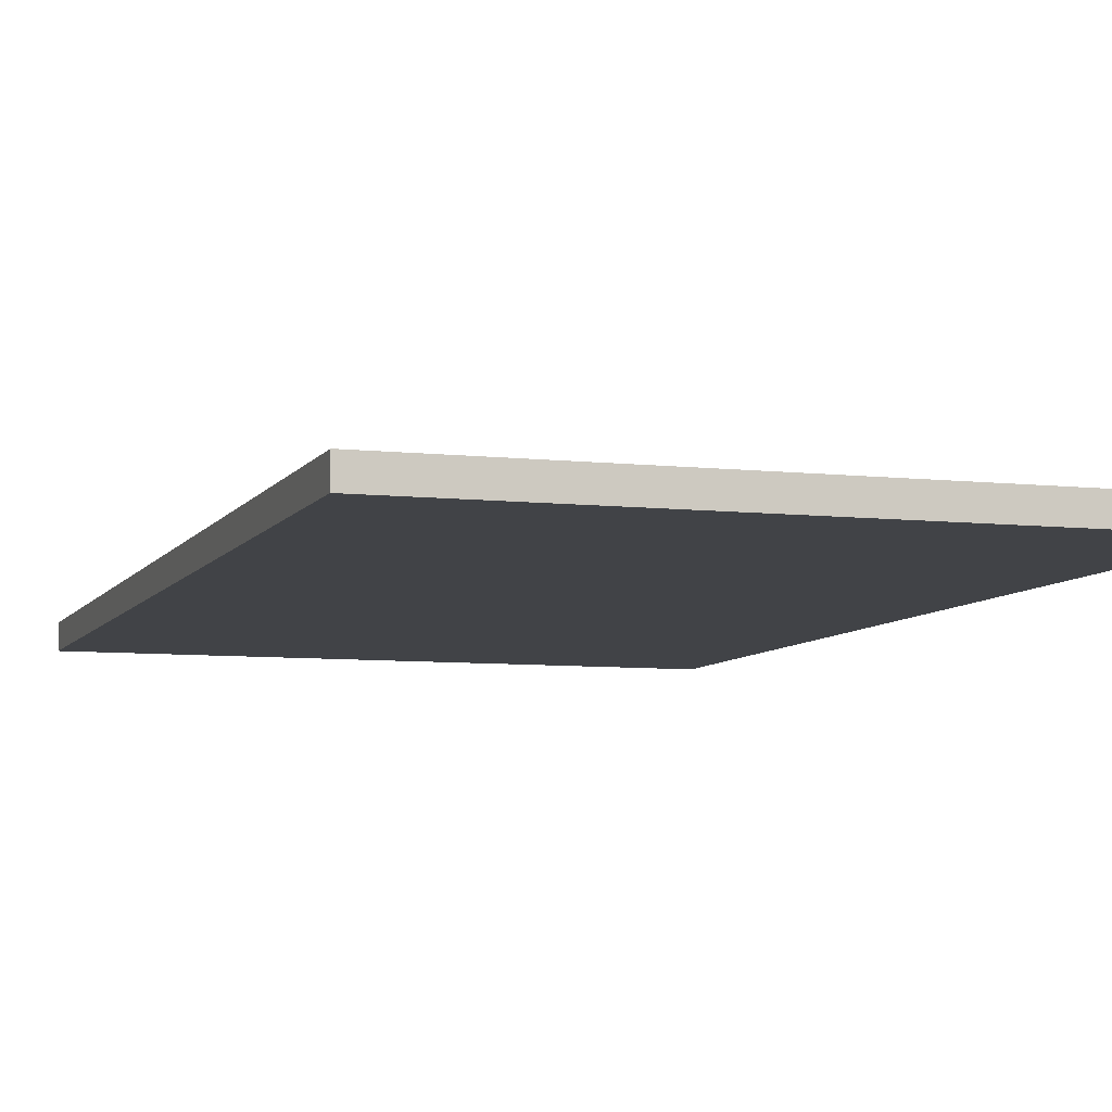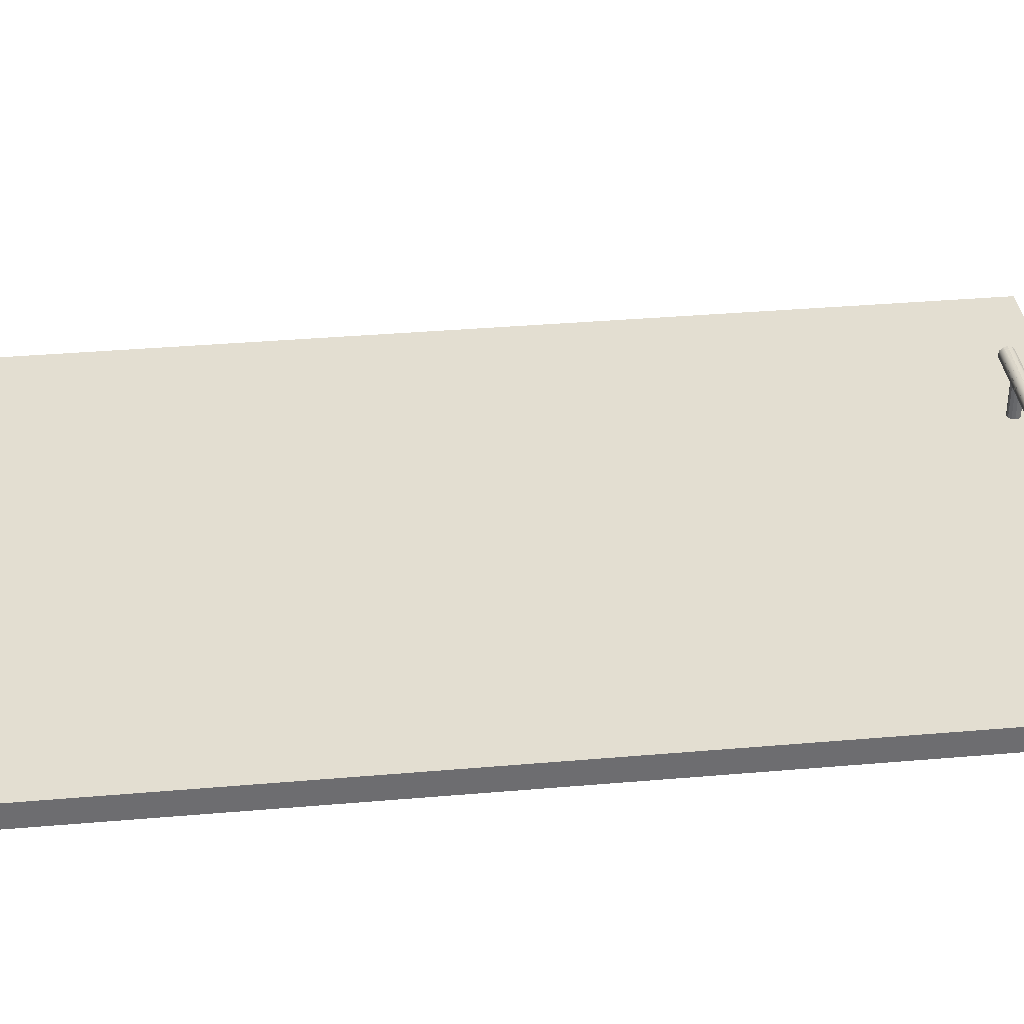
<metadata>
{"format":"obj","ext":"obj","renderer":"f3d","projection":"perspective","resolution":1024,"background":"white","views":[{"elev":-7.2,"azim":-18.1,"up":"+Z"},{"elev":36.3,"azim":83.6,"up":"+Z"}]}
</metadata>
<code>
v -0.01824 -0.4697 0.4266
v -0.01824 -0.4697 0.4266
v -0.01824 -0.4697 0.4266
v -0.01824 -0.4697 0.4266
v -0.01824 -0.4697 0.4266
v -0.01824 -0.4697 0.4266
v -0.01824 0.6197 0.4542
v -0.01824 0.6197 0.4542
v -0.01824 0.6197 0.4542
v -0.01824 0.6197 0.4542
v -0.01824 0.6197 0.4542
v -0.01824 0.6197 0.4542
v -0.01824 -0.4697 0.4542
v -0.01824 -0.4697 0.4542
v -0.01824 -0.4697 0.4542
v -0.01824 -0.4697 0.4542
v -0.01824 -0.4697 0.4542
v -0.01824 -0.4697 0.4542
v -0.01824 0.6197 0.4266
v -0.01824 0.6197 0.4266
v -0.01824 0.6197 0.4266
v -0.01824 0.6197 0.4266
v -0.01824 0.6197 0.4266
v -0.01824 0.6197 0.4266
v -0.6664 -0.4697 0.4542
v -0.6664 -0.4697 0.4542
v -0.6664 -0.4697 0.4542
v -0.6664 -0.4697 0.4542
v -0.6664 -0.4697 0.4542
v -0.6664 -0.4697 0.4542
v -0.6664 0.6197 0.4266
v -0.6664 0.6197 0.4266
v -0.6664 0.6197 0.4266
v -0.6664 0.6197 0.4266
v -0.6664 0.6197 0.4266
v -0.6664 0.6197 0.4266
v -0.6664 0.6197 0.4542
v -0.6664 0.6197 0.4542
v -0.6664 0.6197 0.4542
v -0.6664 0.6197 0.4542
v -0.6664 0.6197 0.4542
v -0.6664 0.6197 0.4542
v -0.6664 -0.4697 0.4266
v -0.6664 -0.4697 0.4266
v -0.6664 -0.4697 0.4266
v -0.6664 -0.4697 0.4266
v -0.6664 -0.4697 0.4266
v -0.6664 -0.4697 0.4266
v -0.4549 0.5707 0.4542
v -0.4619 0.5707 0.4542
v -0.4584 0.5716 0.4542
v -0.4523 0.5681 0.4542
v -0.4584 0.5716 0.4916
v -0.4549 0.5707 0.4906
v -0.4645 0.5681 0.4542
v -0.4619 0.5707 0.4906
v -0.453 0.5689 0.4888
v -0.4513 0.5646 0.4542
v -0.4645 0.5681 0.4886
v -0.4638 0.5689 0.4888
v -0.4523 0.5681 0.4886
v -0.4655 0.5646 0.4542
v -0.4655 0.5646 0.4877
v -0.4513 0.5646 0.4877
v -0.4523 0.561 0.4542
v -0.4645 0.561 0.4542
v -0.4523 0.561 0.4886
v -0.4549 0.5585 0.4542
v -0.4645 0.561 0.4886
v -0.453 0.5603 0.4888
v -0.4549 0.5585 0.4906
v -0.4619 0.5585 0.4542
v -0.4638 0.5603 0.4888
v -0.4584 0.5575 0.4916
v -0.4584 0.5575 0.4542
v -0.4619 0.5585 0.4906
v -0.4549 0.5707 0.4542
v -0.4549 0.5707 0.4542
v -0.4549 0.5707 0.4542
v -0.4549 0.5707 0.4542
v -0.4619 0.5707 0.4542
v -0.4619 0.5707 0.4542
v -0.4619 0.5707 0.4542
v -0.4619 0.5707 0.4542
v -0.4584 0.5716 0.4542
v -0.4584 0.5716 0.4542
v -0.4584 0.5716 0.4542
v -0.4523 0.5681 0.4542
v -0.4523 0.5681 0.4542
v -0.4523 0.5681 0.4542
v -0.4523 0.5681 0.4542
v -0.4584 0.5716 0.4916
v -0.4584 0.5716 0.4916
v -0.4549 0.5707 0.4906
v -0.4549 0.5707 0.4906
v -0.4645 0.5681 0.4542
v -0.4645 0.5681 0.4542
v -0.4645 0.5681 0.4542
v -0.4645 0.5681 0.4542
v -0.4619 0.5707 0.4906
v -0.4619 0.5707 0.4906
v -0.453 0.5689 0.4888
v -0.4513 0.5646 0.4542
v -0.4513 0.5646 0.4542
v -0.4513 0.5646 0.4542
v -0.4513 0.5646 0.4542
v -0.4645 0.5681 0.4886
v -0.4645 0.5681 0.4886
v -0.4638 0.5689 0.4888
v -0.4523 0.5681 0.4886
v -0.4523 0.5681 0.4886
v -0.4655 0.5646 0.4542
v -0.4655 0.5646 0.4542
v -0.4655 0.5646 0.4542
v -0.4655 0.5646 0.4542
v -0.4655 0.5646 0.4877
v -0.4655 0.5646 0.4877
v -0.4513 0.5646 0.4877
v -0.4513 0.5646 0.4877
v -0.4523 0.561 0.4542
v -0.4523 0.561 0.4542
v -0.4523 0.561 0.4542
v -0.4523 0.561 0.4542
v -0.4645 0.561 0.4542
v -0.4645 0.561 0.4542
v -0.4645 0.561 0.4542
v -0.4645 0.561 0.4542
v -0.4523 0.561 0.4886
v -0.4523 0.561 0.4886
v -0.4549 0.5585 0.4542
v -0.4549 0.5585 0.4542
v -0.4549 0.5585 0.4542
v -0.4549 0.5585 0.4542
v -0.4645 0.561 0.4886
v -0.4645 0.561 0.4886
v -0.453 0.5603 0.4888
v -0.4549 0.5585 0.4906
v -0.4549 0.5585 0.4906
v -0.4619 0.5585 0.4542
v -0.4619 0.5585 0.4542
v -0.4619 0.5585 0.4542
v -0.4619 0.5585 0.4542
v -0.4638 0.5603 0.4888
v -0.4584 0.5575 0.4916
v -0.4584 0.5575 0.4916
v -0.4584 0.5575 0.4542
v -0.4584 0.5575 0.4542
v -0.4584 0.5575 0.4542
v -0.4619 0.5585 0.4906
v -0.4619 0.5585 0.4906
v -0.2227 0.5707 0.4542
v -0.2227 0.5707 0.4542
v -0.2227 0.5707 0.4542
v -0.2298 0.5707 0.4542
v -0.2298 0.5707 0.4542
v -0.2298 0.5707 0.4542
v -0.2263 0.5716 0.4542
v -0.2263 0.5716 0.4542
v -0.2201 0.5681 0.4542
v -0.2201 0.5681 0.4542
v -0.2201 0.5681 0.4542
v -0.2263 0.5716 0.4916
v -0.2263 0.5716 0.4916
v -0.2227 0.5707 0.4906
v -0.2227 0.5707 0.4906
v -0.2324 0.5681 0.4542
v -0.2324 0.5681 0.4542
v -0.2324 0.5681 0.4542
v -0.2298 0.5707 0.4906
v -0.2298 0.5707 0.4906
v -0.2209 0.5689 0.4888
v -0.2192 0.5646 0.4542
v -0.2192 0.5646 0.4542
v -0.2192 0.5646 0.4542
v -0.2324 0.5681 0.4886
v -0.2324 0.5681 0.4886
v -0.2316 0.5689 0.4888
v -0.2201 0.5681 0.4886
v -0.2201 0.5681 0.4886
v -0.2333 0.5646 0.4542
v -0.2333 0.5646 0.4542
v -0.2333 0.5646 0.4542
v -0.2333 0.5646 0.4877
v -0.2333 0.5646 0.4877
v -0.2192 0.5646 0.4877
v -0.2192 0.5646 0.4877
v -0.2201 0.561 0.4542
v -0.2201 0.561 0.4542
v -0.2201 0.561 0.4542
v -0.2324 0.561 0.4542
v -0.2324 0.561 0.4542
v -0.2324 0.561 0.4542
v -0.2201 0.561 0.4886
v -0.2201 0.561 0.4886
v -0.2227 0.5585 0.4542
v -0.2227 0.5585 0.4542
v -0.2227 0.5585 0.4542
v -0.2324 0.561 0.4886
v -0.2324 0.561 0.4886
v -0.2209 0.5603 0.4888
v -0.2227 0.5585 0.4906
v -0.2227 0.5585 0.4906
v -0.2298 0.5585 0.4542
v -0.2298 0.5585 0.4542
v -0.2298 0.5585 0.4542
v -0.2316 0.5603 0.4888
v -0.2263 0.5575 0.4916
v -0.2263 0.5575 0.4916
v -0.2263 0.5575 0.4542
v -0.2263 0.5575 0.4542
v -0.2298 0.5585 0.4906
v -0.2298 0.5585 0.4906
v -0.2227 0.5707 0.4542
v -0.2227 0.5707 0.4542
v -0.2298 0.5707 0.4542
v -0.2298 0.5707 0.4542
v -0.2263 0.5716 0.4542
v -0.2263 0.5716 0.4542
v -0.2201 0.5681 0.4542
v -0.2201 0.5681 0.4542
v -0.2263 0.5716 0.4916
v -0.2227 0.5707 0.4906
v -0.2324 0.5681 0.4542
v -0.2324 0.5681 0.4542
v -0.2298 0.5707 0.4906
v -0.2209 0.5689 0.4888
v -0.2192 0.5646 0.4542
v -0.2192 0.5646 0.4542
v -0.2324 0.5681 0.4886
v -0.2316 0.5689 0.4888
v -0.2201 0.5681 0.4886
v -0.2333 0.5646 0.4542
v -0.2333 0.5646 0.4542
v -0.2333 0.5646 0.4877
v -0.2192 0.5646 0.4877
v -0.2201 0.561 0.4542
v -0.2201 0.561 0.4542
v -0.2324 0.561 0.4542
v -0.2324 0.561 0.4542
v -0.2201 0.561 0.4886
v -0.2227 0.5585 0.4542
v -0.2227 0.5585 0.4542
v -0.2324 0.561 0.4886
v -0.2209 0.5603 0.4888
v -0.2227 0.5585 0.4906
v -0.2298 0.5585 0.4542
v -0.2298 0.5585 0.4542
v -0.2316 0.5603 0.4888
v -0.2263 0.5575 0.4916
v -0.2263 0.5575 0.4542
v -0.2263 0.5575 0.4542
v -0.2298 0.5585 0.4906
v -0.1832 0.5707 0.4998
v -0.1832 0.5717 0.4962
v -0.1832 0.5707 0.4927
v -0.1832 0.5681 0.5024
v -0.1832 0.5681 0.4901
v -0.1832 0.5646 0.5034
v -0.5015 0.5707 0.4927
v -0.5015 0.5717 0.4962
v -0.1832 0.5646 0.4891
v -0.5015 0.5681 0.4901
v -0.5015 0.5707 0.4998
v -0.1832 0.561 0.5024
v -0.5015 0.5681 0.5024
v -0.5015 0.5646 0.5034
v -0.1832 0.561 0.4901
v -0.5015 0.5646 0.4891
v -0.5015 0.561 0.5024
v -0.1832 0.5584 0.4998
v -0.5015 0.561 0.4901
v -0.1832 0.5584 0.4927
v -0.5015 0.5584 0.4927
v -0.1832 0.5575 0.4962
v -0.5015 0.5584 0.4998
v -0.5015 0.5575 0.4962
v -0.1832 0.5707 0.4998
v -0.1832 0.5707 0.4998
v -0.1832 0.5707 0.4998
v -0.1832 0.5717 0.4962
v -0.1832 0.5717 0.4962
v -0.1832 0.5717 0.4962
v -0.184 0.5731 0.4962
v -0.184 0.5731 0.4962
v -0.184 0.5731 0.4962
v -0.184 0.5731 0.4962
v -0.1832 0.5707 0.4927
v -0.1832 0.5707 0.4927
v -0.1832 0.5707 0.4927
v -0.184 0.572 0.4919
v -0.184 0.572 0.4919
v -0.184 0.572 0.4919
v -0.184 0.572 0.4919
v -0.184 0.572 0.5005
v -0.184 0.572 0.5005
v -0.184 0.572 0.5005
v -0.184 0.572 0.5005
v -0.1832 0.5681 0.5024
v -0.1832 0.5681 0.5024
v -0.1832 0.5681 0.5024
v -0.5006 0.572 0.4919
v -0.5006 0.572 0.4919
v -0.5006 0.572 0.4919
v -0.5006 0.572 0.4919
v -0.5006 0.5731 0.4962
v -0.5006 0.5731 0.4962
v -0.5006 0.5731 0.4962
v -0.5006 0.5731 0.4962
v -0.1832 0.5681 0.4901
v -0.1832 0.5681 0.4901
v -0.1832 0.5681 0.4901
v -0.184 0.5689 0.4888
v -0.184 0.5689 0.4888
v -0.184 0.5689 0.4888
v -0.184 0.5689 0.4888
v -0.184 0.5689 0.5036
v -0.184 0.5689 0.5036
v -0.184 0.5689 0.5036
v -0.184 0.5689 0.5036
v -0.5006 0.572 0.5005
v -0.5006 0.572 0.5005
v -0.5006 0.572 0.5005
v -0.5006 0.572 0.5005
v -0.1832 0.5646 0.5034
v -0.1832 0.5646 0.5034
v -0.1832 0.5646 0.5034
v -0.5015 0.5707 0.4927
v -0.5015 0.5707 0.4927
v -0.5015 0.5707 0.4927
v -0.5006 0.5689 0.4888
v -0.5006 0.5689 0.4888
v -0.5006 0.5689 0.4888
v -0.5006 0.5689 0.4888
v -0.5006 0.5689 0.5036
v -0.5006 0.5689 0.5036
v -0.5006 0.5689 0.5036
v -0.5006 0.5689 0.5036
v -0.184 0.5646 0.5048
v -0.184 0.5646 0.5048
v -0.184 0.5646 0.5048
v -0.184 0.5646 0.5048
v -0.5015 0.5717 0.4962
v -0.5015 0.5717 0.4962
v -0.5015 0.5717 0.4962
v -0.1832 0.5646 0.4891
v -0.1832 0.5646 0.4891
v -0.1832 0.5646 0.4891
v -0.5015 0.5681 0.4901
v -0.5015 0.5681 0.4901
v -0.5015 0.5681 0.4901
v -0.184 0.5646 0.4877
v -0.184 0.5646 0.4877
v -0.184 0.5646 0.4877
v -0.184 0.5646 0.4877
v -0.5006 0.5646 0.5048
v -0.5006 0.5646 0.5048
v -0.5006 0.5646 0.5048
v -0.5006 0.5646 0.5048
v -0.5015 0.5707 0.4998
v -0.5015 0.5707 0.4998
v -0.5015 0.5707 0.4998
v -0.1832 0.561 0.5024
v -0.1832 0.561 0.5024
v -0.1832 0.561 0.5024
v -0.184 0.5603 0.5036
v -0.184 0.5603 0.5036
v -0.184 0.5603 0.5036
v -0.184 0.5603 0.5036
v -0.5015 0.5681 0.5024
v -0.5015 0.5681 0.5024
v -0.5015 0.5681 0.5024
v -0.5006 0.5646 0.4877
v -0.5006 0.5646 0.4877
v -0.5006 0.5646 0.4877
v -0.5006 0.5646 0.4877
v -0.5015 0.5646 0.5034
v -0.5015 0.5646 0.5034
v -0.5015 0.5646 0.5034
v -0.1832 0.561 0.4901
v -0.1832 0.561 0.4901
v -0.1832 0.561 0.4901
v -0.184 0.5603 0.4888
v -0.184 0.5603 0.4888
v -0.184 0.5603 0.4888
v -0.184 0.5603 0.4888
v -0.5006 0.5603 0.4888
v -0.5006 0.5603 0.4888
v -0.5006 0.5603 0.4888
v -0.5006 0.5603 0.4888
v -0.5015 0.5646 0.4891
v -0.5015 0.5646 0.4891
v -0.5015 0.5646 0.4891
v -0.5015 0.561 0.5024
v -0.5015 0.561 0.5024
v -0.5015 0.561 0.5024
v -0.5006 0.5603 0.5036
v -0.5006 0.5603 0.5036
v -0.5006 0.5603 0.5036
v -0.5006 0.5603 0.5036
v -0.1832 0.5584 0.4998
v -0.1832 0.5584 0.4998
v -0.1832 0.5584 0.4998
v -0.5015 0.561 0.4901
v -0.5015 0.561 0.4901
v -0.5015 0.561 0.4901
v -0.184 0.5572 0.5005
v -0.184 0.5572 0.5005
v -0.184 0.5572 0.5005
v -0.184 0.5572 0.5005
v -0.1832 0.5584 0.4927
v -0.1832 0.5584 0.4927
v -0.1832 0.5584 0.4927
v -0.184 0.5572 0.4919
v -0.184 0.5572 0.4919
v -0.184 0.5572 0.4919
v -0.184 0.5572 0.4919
v -0.5006 0.5572 0.4919
v -0.5006 0.5572 0.4919
v -0.5006 0.5572 0.4919
v -0.5006 0.5572 0.4919
v -0.5015 0.5584 0.4927
v -0.5015 0.5584 0.4927
v -0.5015 0.5584 0.4927
v -0.5006 0.5572 0.5005
v -0.5006 0.5572 0.5005
v -0.5006 0.5572 0.5005
v -0.5006 0.5572 0.5005
v -0.1832 0.5575 0.4962
v -0.1832 0.5575 0.4962
v -0.1832 0.5575 0.4962
v -0.5015 0.5584 0.4998
v -0.5015 0.5584 0.4998
v -0.5015 0.5584 0.4998
v -0.5006 0.556 0.4962
v -0.5006 0.556 0.4962
v -0.5006 0.556 0.4962
v -0.5006 0.556 0.4962
v -0.184 0.556 0.4962
v -0.184 0.556 0.4962
v -0.184 0.556 0.4962
v -0.184 0.556 0.4962
v -0.5015 0.5575 0.4962
v -0.5015 0.5575 0.4962
v -0.5015 0.5575 0.4962
v -0.1832 0.5707 0.4998
v -0.1832 0.5717 0.4962
v -0.184 0.5731 0.4962
v -0.184 0.5731 0.4962
v -0.1832 0.5707 0.4927
v -0.184 0.572 0.4919
v -0.184 0.572 0.4919
v -0.184 0.572 0.5005
v -0.184 0.572 0.5005
v -0.1832 0.5681 0.5024
v -0.5006 0.572 0.4919
v -0.5006 0.572 0.4919
v -0.5006 0.5731 0.4962
v -0.5006 0.5731 0.4962
v -0.1832 0.5681 0.4901
v -0.184 0.5689 0.4888
v -0.184 0.5689 0.4888
v -0.184 0.5689 0.5036
v -0.184 0.5689 0.5036
v -0.5006 0.572 0.5005
v -0.5006 0.572 0.5005
v -0.1832 0.5646 0.5034
v -0.5015 0.5707 0.4927
v -0.5006 0.5689 0.4888
v -0.5006 0.5689 0.4888
v -0.5006 0.5689 0.5036
v -0.5006 0.5689 0.5036
v -0.184 0.5646 0.5048
v -0.184 0.5646 0.5048
v -0.5015 0.5717 0.4962
v -0.1832 0.5646 0.4891
v -0.5015 0.5681 0.4901
v -0.184 0.5646 0.4877
v -0.184 0.5646 0.4877
v -0.5006 0.5646 0.5048
v -0.5006 0.5646 0.5048
v -0.5015 0.5707 0.4998
v -0.1832 0.561 0.5024
v -0.184 0.5603 0.5036
v -0.184 0.5603 0.5036
v -0.5015 0.5681 0.5024
v -0.5006 0.5646 0.4877
v -0.5006 0.5646 0.4877
v -0.5015 0.5646 0.5034
v -0.1832 0.561 0.4901
v -0.184 0.5603 0.4888
v -0.184 0.5603 0.4888
v -0.5006 0.5603 0.4888
v -0.5006 0.5603 0.4888
v -0.5015 0.5646 0.4891
v -0.5015 0.561 0.5024
v -0.5006 0.5603 0.5036
v -0.5006 0.5603 0.5036
v -0.1832 0.5584 0.4998
v -0.5015 0.561 0.4901
v -0.184 0.5572 0.5005
v -0.184 0.5572 0.5005
v -0.1832 0.5584 0.4927
v -0.184 0.5572 0.4919
v -0.184 0.5572 0.4919
v -0.5006 0.5572 0.4919
v -0.5006 0.5572 0.4919
v -0.5015 0.5584 0.4927
v -0.5006 0.5572 0.5005
v -0.5006 0.5572 0.5005
v -0.1832 0.5575 0.4962
v -0.5015 0.5584 0.4998
v -0.5006 0.556 0.4962
v -0.5006 0.556 0.4962
v -0.184 0.556 0.4962
v -0.184 0.556 0.4962
v -0.5015 0.5575 0.4962
f 1 12 14
f 12 1 22
f 16 9 6
f 19 6 9
f 8 30 18
f 15 26 7
f 28 2 13
f 17 4 25
f 3 34 20
f 23 31 5
f 32 11 21
f 24 10 35
f 30 8 40
f 39 7 26
f 2 28 43
f 44 25 4
f 34 3 47
f 48 5 31
f 11 32 38
f 37 35 10
f 36 27 41
f 42 29 33
f 27 36 45
f 46 33 29
f 50 53 51
f 51 54 49
f 54 52 49
f 53 50 56
f 54 51 53
f 52 54 57
f 59 50 55
f 50 60 56
f 52 57 61
f 61 58 52
f 50 59 60
f 55 63 59
f 58 61 64
f 63 55 62
f 64 65 58
f 66 63 62
f 65 64 67
f 63 66 69
f 70 65 67
f 65 71 68
f 66 73 69
f 71 65 70
f 74 68 71
f 76 66 72
f 66 76 73
f 68 74 75
f 74 72 75
f 72 74 76
f 77 81 85
f 81 77 91
f 87 84 80
f 89 80 84
f 86 93 82
f 78 94 86
f 79 90 95
f 81 91 99
f 96 89 84
f 101 82 93
f 92 86 94
f 102 95 90
f 99 91 106
f 104 89 96
f 97 83 107
f 100 109 83
f 110 102 90
f 88 105 111
f 99 106 114
f 115 104 96
f 109 107 83
f 108 117 98
f 119 111 105
f 114 106 122
f 123 104 115
f 113 98 117
f 103 120 118
f 114 122 127
f 125 123 115
f 112 116 124
f 129 118 120
f 127 122 130
f 132 123 125
f 134 124 116
f 128 121 136
f 131 137 121
f 127 130 141
f 142 132 125
f 135 143 126
f 136 121 137
f 138 133 144
f 141 130 148
f 147 132 142
f 140 126 149
f 143 149 126
f 146 144 133
f 146 139 145
f 150 145 139
f 157 156 151
f 161 151 156
f 158 162 154
f 153 165 158
f 152 159 164
f 168 161 156
f 170 154 162
f 163 158 165
f 171 164 159
f 172 161 168
f 167 155 176
f 169 177 155
f 179 171 159
f 160 174 178
f 180 172 168
f 177 176 155
f 175 184 166
f 186 178 174
f 187 172 180
f 181 166 184
f 173 189 185
f 191 187 180
f 182 183 192
f 194 185 189
f 195 187 191
f 199 192 183
f 193 188 200
f 197 202 188
f 205 195 191
f 198 206 190
f 200 188 202
f 201 196 208
f 210 195 205
f 203 190 212
f 206 212 190
f 209 208 196
f 209 204 207
f 211 207 204
f 213 215 217
f 215 213 219
f 216 221 218
f 218 222 214
f 222 220 214
f 215 219 223
f 221 216 225
f 222 218 221
f 220 222 226
f 223 219 228
f 229 216 224
f 216 230 225
f 220 226 231
f 231 227 220
f 223 228 232
f 216 229 230
f 224 234 229
f 227 231 235
f 232 228 236
f 234 224 233
f 235 237 227
f 232 236 238
f 239 234 233
f 237 235 240
f 238 236 241
f 234 239 243
f 244 237 240
f 237 245 242
f 238 241 247
f 239 248 243
f 245 237 244
f 249 242 245
f 247 241 251
f 252 239 246
f 239 252 248
f 242 249 250
f 249 246 250
f 246 249 252
f 253 255 254
f 256 255 253
f 256 257 255
f 258 257 256
f 258 261 257
f 264 261 258
f 262 265 259
f 259 263 260
f 264 267 261
f 262 266 265
f 259 265 263
f 270 267 264
f 268 266 262
f 268 269 266
f 270 272 267
f 271 269 268
f 272 270 274
f 273 275 271
f 271 275 269
f 275 273 276
f 284 280 277
f 282 288 278
f 293 281 283
f 284 277 295
f 278 288 299
f 293 287 281
f 292 286 304
f 279 300 296
f 285 297 306
f 288 310 299
f 313 289 290
f 305 304 286
f 291 301 312
f 300 318 296
f 322 306 297
f 299 310 324
f 313 311 289
f 329 302 308
f 333 312 301
f 317 334 294
f 339 316 298
f 343 307 320
f 321 294 334
f 310 346 324
f 339 298 326
f 315 345 309
f 328 348 303
f 342 329 308
f 314 331 351
f 348 332 303
f 337 319 358
f 338 358 319
f 361 343 320
f 335 360 323
f 324 346 363
f 365 341 325
f 315 353 345
f 327 369 349
f 344 359 327
f 372 351 331
f 350 375 330
f 378 336 356
f 340 366 355
f 335 371 360
f 346 379 363
f 362 365 325
f 354 384 347
f 369 376 349
f 359 369 327
f 373 388 352
f 350 390 375
f 378 370 336
f 394 377 357
f 396 355 366
f 363 379 401
f 347 384 381
f 400 368 364
f 385 352 388
f 349 376 391
f 374 403 386
f 392 403 374
f 376 395 391
f 398 394 357
f 367 407 397
f 379 412 401
f 383 416 380
f 400 409 368
f 389 420 382
f 421 387 405
f 391 395 404
f 399 426 393
f 424 397 407
f 428 401 412
f 416 410 380
f 415 382 420
f 402 429 406
f 421 417 387
f 404 433 423
f 395 433 404
f 426 432 393
f 425 408 434
f 430 411 438
f 411 414 438
f 413 419 440
f 429 439 406
f 418 422 442
f 444 423 433
f 437 431 427
f 441 434 408
f 435 440 419
f 418 442 436
f 437 443 431
f 445 446 448
f 448 446 450
f 452 445 448
f 446 449 450
f 455 447 451
f 452 454 445
f 457 453 447
f 450 449 461
f 447 455 457
f 460 455 451
f 452 463 454
f 453 457 464
f 449 459 461
f 458 456 467
f 455 460 469
f 453 470 462
f 454 463 473
f 465 458 474
f 470 453 464
f 466 454 473
f 459 475 461
f 456 476 467
f 458 467 474
f 478 469 460
f 456 468 476
f 479 462 470
f 462 479 472
f 465 474 481
f 465 481 471
f 466 473 483
f 475 477 461
f 469 478 487
f 468 486 476
f 480 471 488
f 479 484 472
f 481 485 471
f 466 483 482
f 475 490 477
f 478 492 487
f 486 494 476
f 471 485 488
f 480 488 495
f 484 479 497
f 489 490 475
f 482 483 498
f 492 478 491
f 493 499 486
f 486 499 494
f 480 495 496
f 497 500 484
f 489 504 490
f 483 501 498
f 491 505 492
f 499 493 507
f 495 509 496
f 500 497 508
f 489 502 504
f 505 491 503
f 501 510 498
f 493 506 507
f 495 511 509
f 512 500 508
f 515 502 510
f 515 504 502
f 514 505 503
f 501 515 510
f 516 507 506
f 509 511 513
f 500 512 514
f 505 514 512
f 513 516 506
f 511 516 513

</code>
